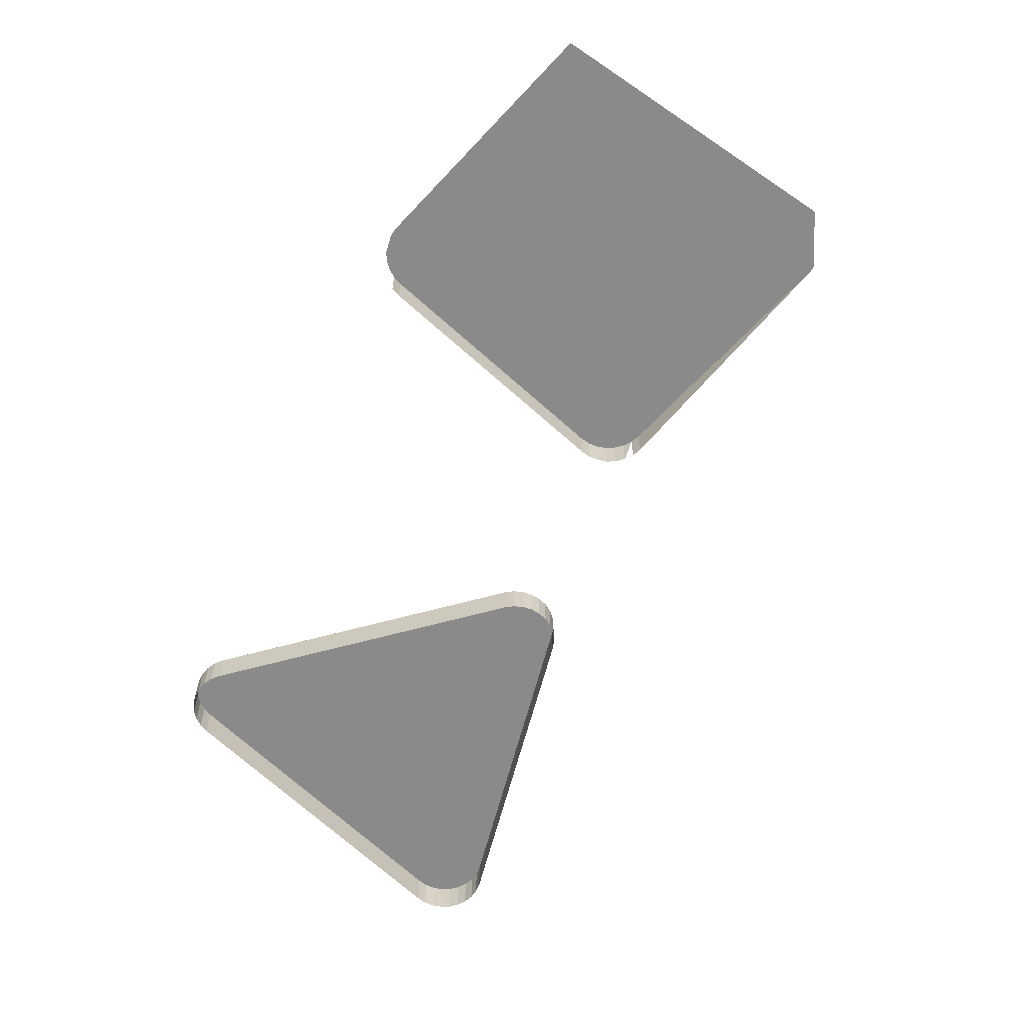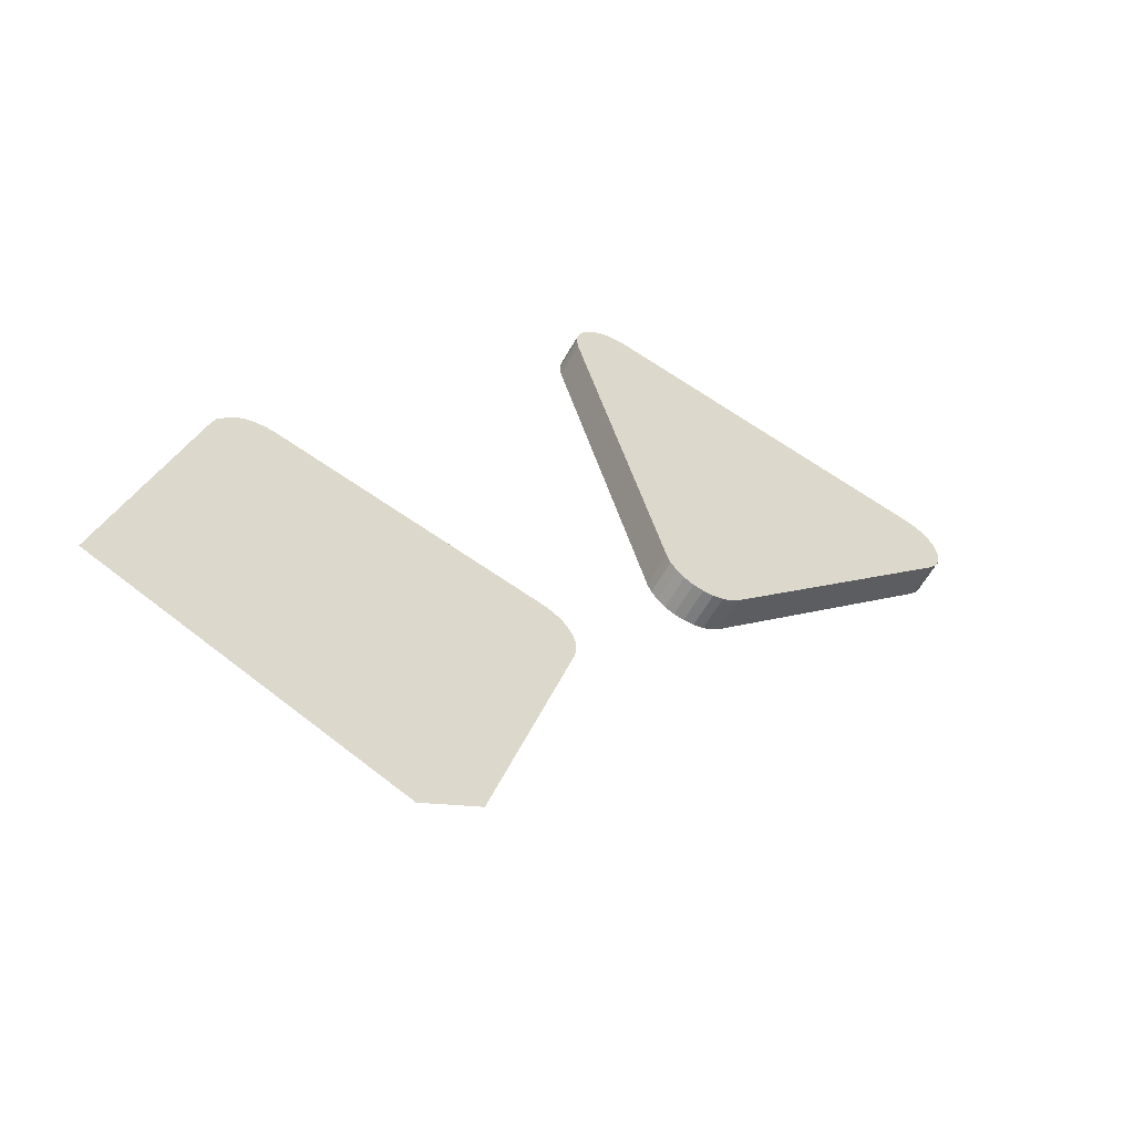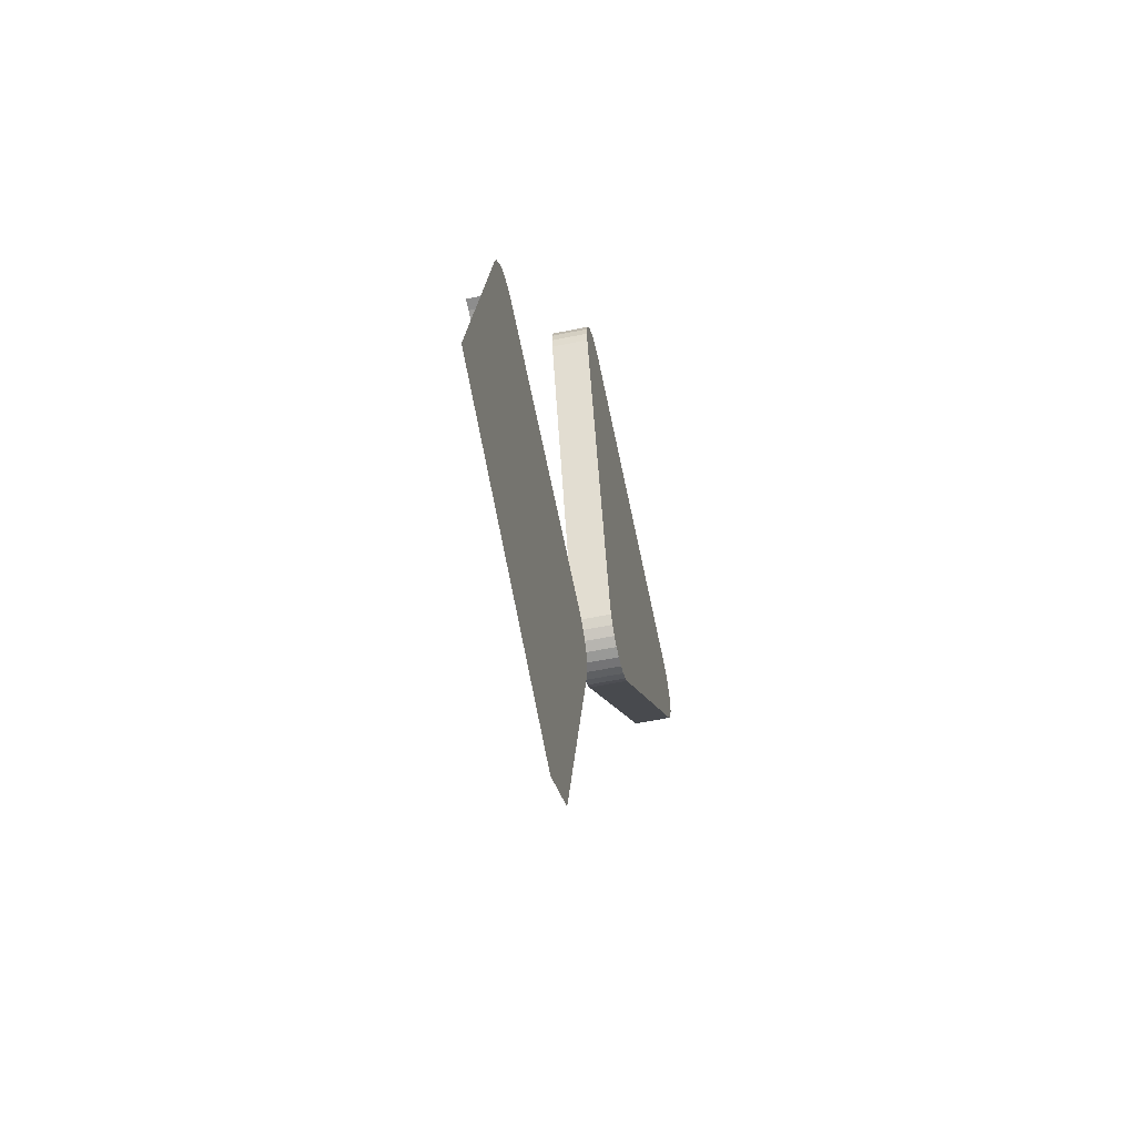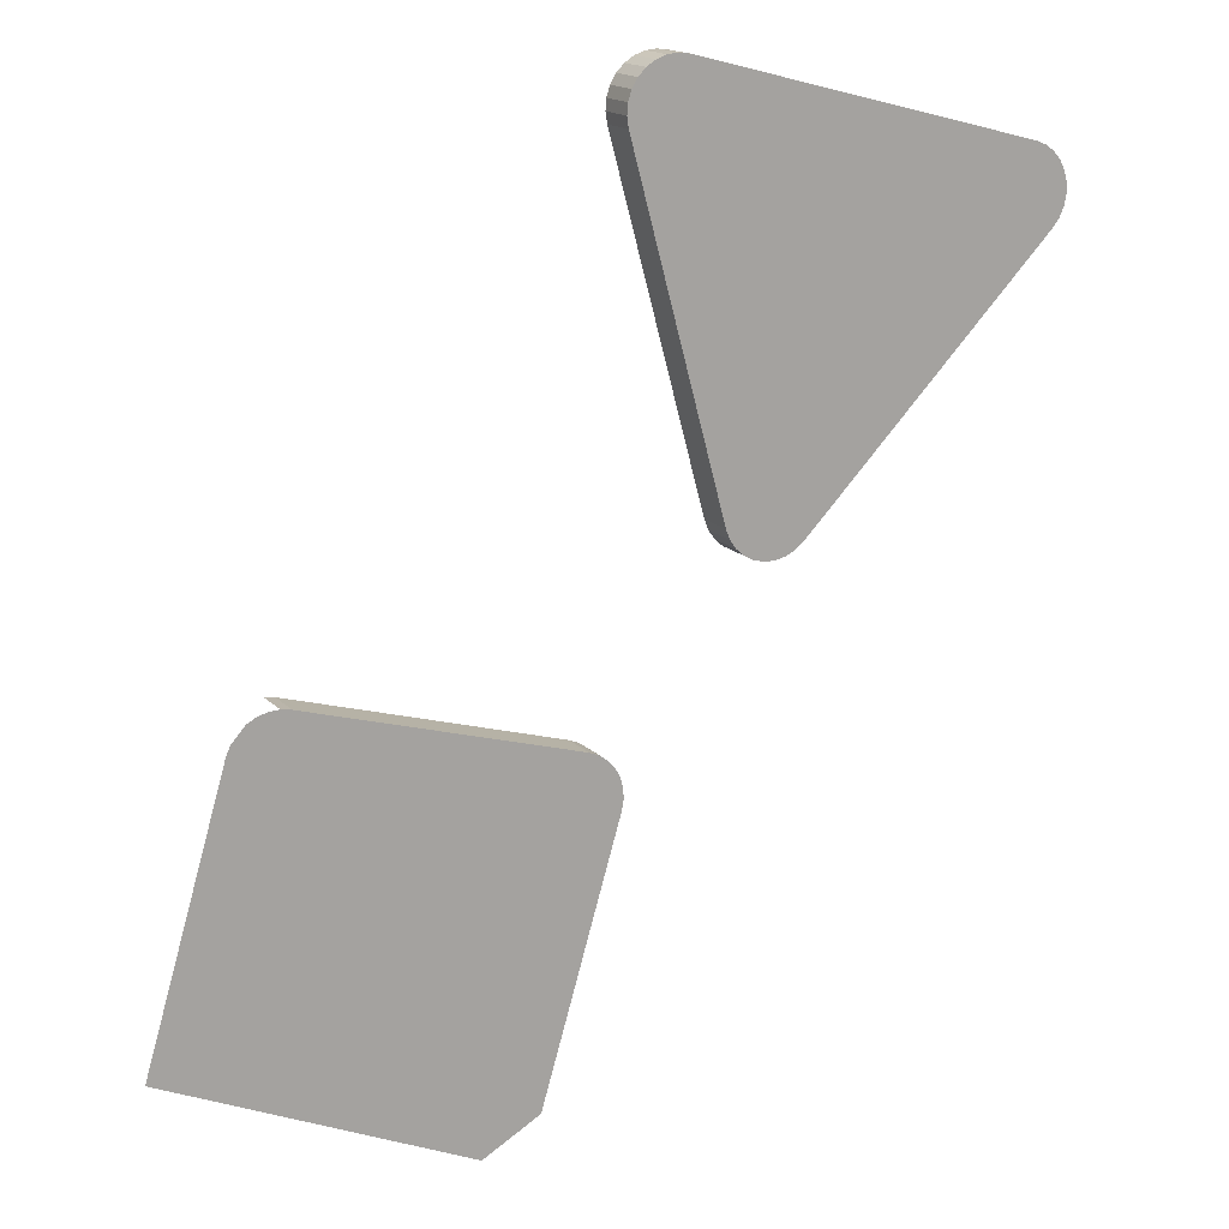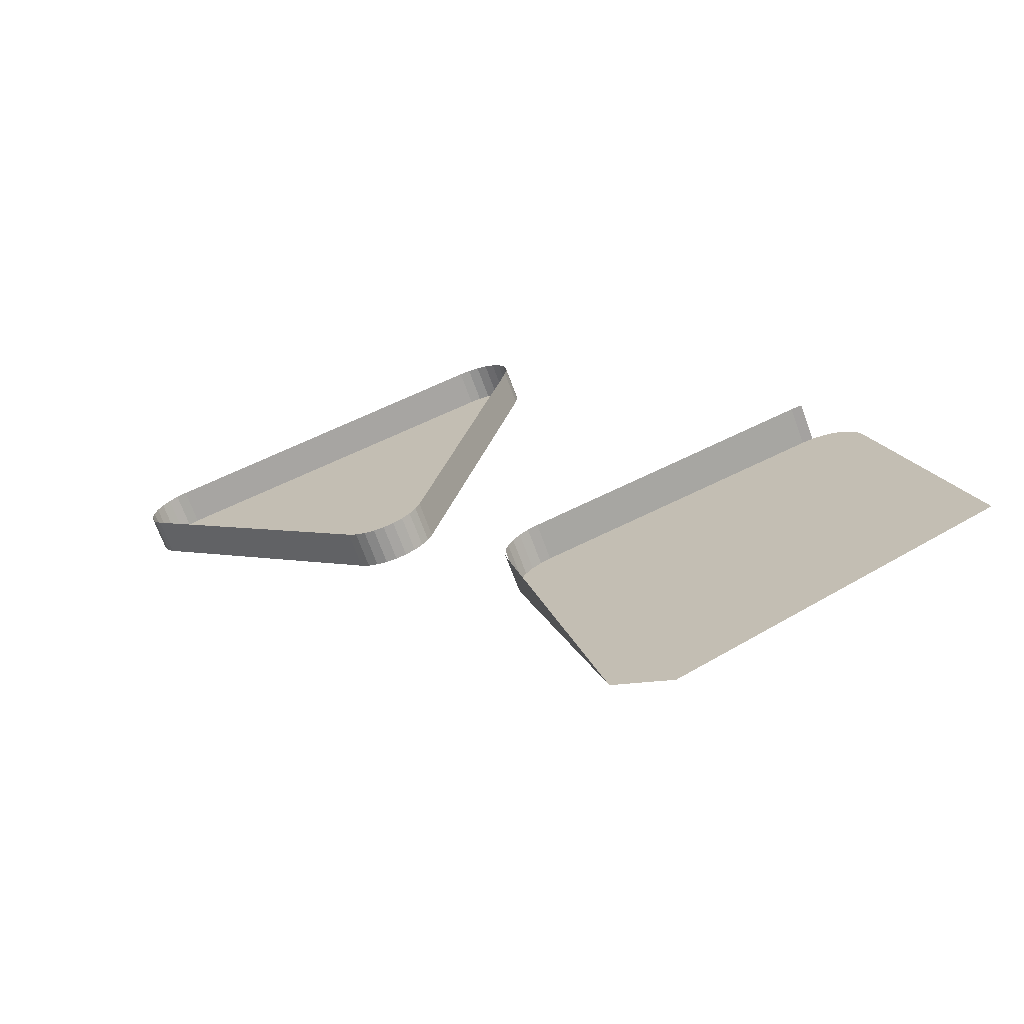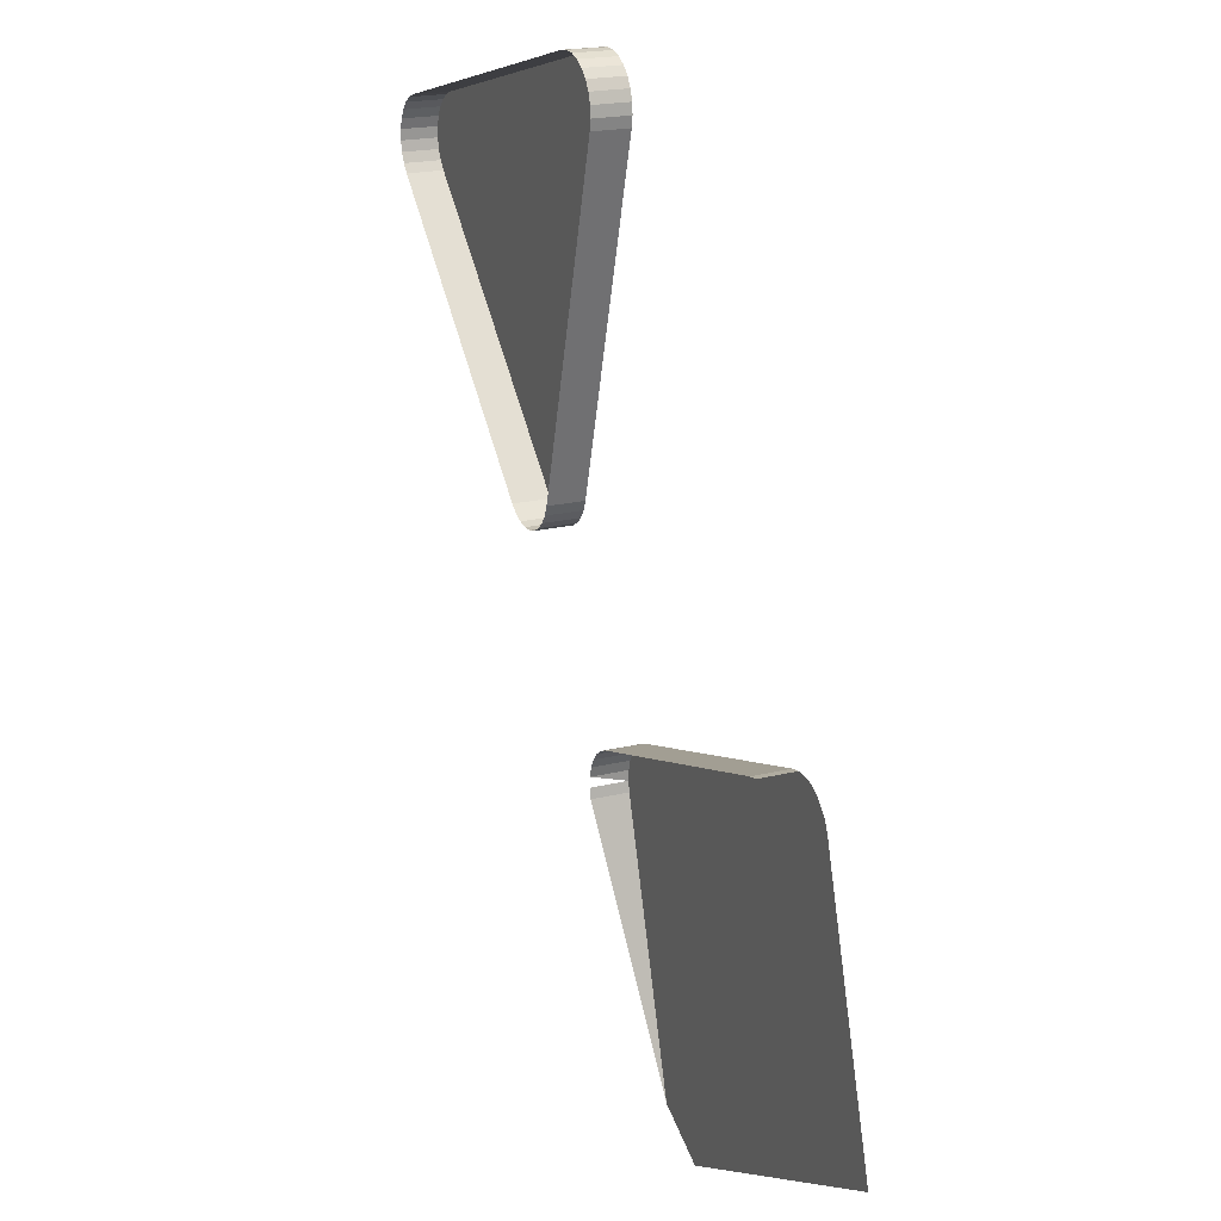
<metadata>
{"format":"obj","ext":"obj","renderer":"f3d","projection":"perspective","resolution":1024,"background":"white","views":[{"elev":-63.6,"azim":-59.3,"up":"+Z"},{"elev":-58.2,"azim":-28.7,"up":"+Y"},{"elev":-55.0,"azim":-77.6,"up":"+Y"},{"elev":16.4,"azim":-27.9,"up":"+Y"},{"elev":-68.9,"azim":-160.0,"up":"+Y"},{"elev":19.8,"azim":-114.5,"up":"+Y"}]}
</metadata>
<code>
o LM_L_LS3_UnderPF
v -181.4 -159.5 -7.996
v -181.4 -159.5 -12.7
v -182.8 -159.3 -12.7
v -182.8 -159.3 -7.996
v -182.8 -159.3 -12.7
v -184.1 -159.4 -12.7
v -184.1 -159.4 -7.996
v -184.1 -159.4 -12.7
v -185.4 -159.8 -12.7
v -137.8 -170.8 -7.996
v -137.8 -170.8 -12.7
v -181.4 -159.5 -12.7
v -182.8 -159.3 -7.996
v -181.4 -159.5 -7.996
v -182.8 -159.3 -12.7
v -185.4 -159.8 -7.996
v -185.4 -159.8 -12.7
v -186.6 -160.5 -12.7
v -136.6 -171.3 -7.996
v -136.6 -171.3 -12.7
v -137.8 -170.8 -12.7
v -184.1 -159.4 -7.996
v -181.4 -159.5 -7.996
v -137.8 -170.8 -7.996
v -181.4 -159.5 -12.7
v -135.4 -172.1 -7.996
v -135.4 -172.1 -12.7
v -136.6 -171.3 -12.7
v -185.4 -159.8 -7.996
v -184.1 -159.4 -7.996
v -185.4 -159.8 -12.7
v -186.6 -160.5 -7.996
v -186.6 -160.5 -12.7
v -187.5 -161.5 -12.7
v -134.5 -173.1 -7.996
v -134.5 -173.1 -12.7
v -135.4 -172.1 -12.7
v -137.8 -170.8 -7.996
v -181.4 -159.5 -7.996
v -182.8 -159.3 -7.996
v -184.1 -159.4 -7.996
v -186.6 -160.5 -7.996
v -185.4 -159.8 -7.996
v -186.6 -160.5 -12.7
v -136.6 -171.3 -7.996
v -133.9 -174.3 -7.996
v -133.9 -174.3 -12.7
v -134.5 -173.1 -12.7
v -135.4 -172.1 -7.996
v -187.5 -161.5 -12.7
v -188.2 -162.7 -12.7
v -188.2 -162.7 -7.996
v -184.1 -159.4 -7.996
v -185.4 -159.8 -7.996
v -186.6 -160.5 -7.996
v -187.5 -161.5 -7.996
v -188.2 -162.7 -7.996
v -181.4 -159.5 -7.996
v -184.1 -159.4 -7.996
v -134.5 -173.1 -7.996
v -133.9 -174.3 -7.996
v -134.5 -173.1 -12.7
v -133.5 -175.6 -7.996
v -133.5 -175.6 -12.7
v -133.9 -174.3 -12.7
v -186.6 -160.5 -7.996
v -187.5 -161.5 -7.996
v -188.2 -162.7 -7.996
v -188.2 -162.7 -12.7
v -188.7 -164 -12.7
v -187.5 -161.5 -7.996
v -187.5 -161.5 -12.7
v -188.2 -162.7 -7.996
v -134.5 -173.1 -7.996
v -135.4 -172.1 -7.996
v -136.6 -171.3 -7.996
v -184.1 -159.4 -7.996
v -187.5 -161.5 -7.996
v -188.2 -162.7 -7.996
v -133.9 -174.3 -7.996
v -133.9 -174.3 -7.996
v -133.5 -175.6 -7.996
v -133.9 -174.3 -12.7
v -133.5 -177 -7.996
v -133.5 -177 -12.7
v -133.5 -175.6 -12.7
v -188.7 -164 -7.996
v -188.7 -164 -12.7
v -188.8 -165.3 -12.7
v -136.6 -171.3 -7.996
v -133.5 -175.6 -7.996
v -133.9 -174.3 -7.996
v -181.4 -159.5 -7.996
v -188.2 -162.7 -7.996
v -188.8 -165.3 -7.996
v -188.7 -164 -7.996
v -188.2 -162.7 -7.996
v -188.7 -164 -12.7
v -133.5 -175.6 -7.996
v -133.5 -177 -7.996
v -133.5 -175.6 -12.7
v -133.7 -178.4 -7.996
v -133.7 -178.4 -12.7
v -133.5 -177 -12.7
v -135.1 -180.7 -7.996
v -136.6 -171.3 -7.996
v -137.8 -170.8 -7.996
v -188.8 -165.3 -7.996
v -188.8 -165.3 -12.7
v -188.6 -166.7 -12.7
v -136.6 -171.3 -7.996
v -133.7 -178.4 -7.996
v -133.5 -175.6 -7.996
v -181.4 -159.5 -7.996
v -188.8 -165.3 -7.996
v -188.6 -166.7 -7.996
v -188.8 -165.3 -7.996
v -133.5 -177 -7.996
v -133.7 -178.4 -7.996
v -133.5 -177 -12.7
v -134.3 -179.6 -7.996
v -134.3 -179.6 -12.7
v -133.7 -178.4 -12.7
v -188.2 -162.7 -7.996
v -188.7 -164 -7.996
v -188.8 -165.3 -7.996
v -133.7 -178.4 -7.996
v -133.5 -177 -7.996
v -133.5 -175.6 -7.996
v -188.6 -166.7 -7.996
v -188.8 -165.3 -7.996
v -188.6 -166.7 -12.7
v -136.6 -171.3 -7.996
v -135.1 -180.7 -7.996
v -133.7 -178.4 -7.996
v -133.7 -178.4 -7.996
v -134.3 -179.6 -7.996
v -133.7 -178.4 -12.7
v -135.1 -180.7 -7.996
v -135.1 -180.7 -12.7
v -134.3 -179.6 -12.7
v -134.3 -179.6 -7.996
v -135.1 -180.7 -7.996
v -134.3 -179.6 -12.7
v -135.1 -180.7 -7.996
v -134.3 -179.6 -7.996
v -133.7 -178.4 -7.996
v -176.6 -210.1 -7.996
v -137.8 -170.8 -7.996
v -181.4 -159.5 -7.996
v -188.6 -166.7 -7.996
v -188.6 -166.7 -12.7
v -176.6 -210.1 -12.7
v -181.4 -159.5 -7.996
v -188.6 -166.7 -7.996
v -176.6 -210.1 -7.996
v -135.1 -180.7 -7.996
v -137.8 -170.8 -7.996
v -176.6 -210.1 -7.996
v -135.1 -180.7 -7.996
v -166.8 -212.7 -7.996
v -135.1 -180.7 -12.7
v -166.8 -212.7 -7.996
v -166.8 -212.7 -12.7
v -135.1 -180.7 -12.7
v -176.6 -210.1 -7.996
v -188.6 -166.7 -7.996
v -176.6 -210.1 -12.7
v -176.6 -210.1 -7.996
v -166.8 -212.7 -7.996
v -135.1 -180.7 -7.996
v -176.6 -210.1 -7.996
v -176.6 -210.1 -12.7
v -176.1 -211.4 -12.7
v -167.9 -213.6 -7.996
v -167.9 -213.6 -12.7
v -166.8 -212.7 -12.7
v -176.1 -211.4 -7.996
v -176.1 -211.4 -12.7
v -175.3 -212.5 -12.7
v -169.1 -214.2 -7.996
v -169.1 -214.2 -12.7
v -167.9 -213.6 -12.7
v -166.8 -212.7 -7.996
v -167.9 -213.6 -7.996
v -166.8 -212.7 -12.7
v -176.1 -211.4 -7.996
v -176.6 -210.1 -7.996
v -176.1 -211.4 -12.7
v -175.3 -212.5 -7.996
v -175.3 -212.5 -12.7
v -174.3 -213.4 -12.7
v -170.4 -214.4 -7.996
v -170.4 -214.4 -12.7
v -169.1 -214.2 -12.7
v -174.3 -213.4 -7.996
v -174.3 -213.4 -12.7
v -173.1 -214.1 -12.7
v -171.8 -214.4 -7.996
v -171.8 -214.4 -12.7
v -170.4 -214.4 -12.7
v -173.1 -214.1 -7.996
v -173.1 -214.1 -12.7
v -171.8 -214.4 -12.7
v -167.9 -213.6 -7.996
v -169.1 -214.2 -7.996
v -167.9 -213.6 -12.7
v -175.3 -212.5 -7.996
v -176.1 -211.4 -7.996
v -175.3 -212.5 -12.7
v -176.6 -210.1 -7.996
v -175.3 -212.5 -7.996
v -166.8 -212.7 -7.996
v -169.1 -214.2 -7.996
v -174.3 -213.4 -7.996
v -175.3 -212.5 -7.996
v -174.3 -213.4 -12.7
v -176.6 -210.1 -7.996
v -176.1 -211.4 -7.996
v -175.3 -212.5 -7.996
v -175.3 -212.5 -7.996
v -167.9 -213.6 -7.996
v -166.8 -212.7 -7.996
v -170.4 -214.4 -7.996
v -171.8 -214.4 -7.996
v -170.4 -214.4 -12.7
v -173.1 -214.1 -7.996
v -174.3 -213.4 -7.996
v -173.1 -214.1 -12.7
v -171.8 -214.4 -7.996
v -173.1 -214.1 -7.996
v -171.8 -214.4 -12.7
v -170.4 -214.4 -7.996
v -170.4 -214.4 -7.996
v -169.1 -214.2 -7.996
v -167.9 -213.6 -7.996
v -175.3 -212.5 -7.996
v -174.3 -213.4 -7.996
v -173.1 -214.1 -7.996
v -175.3 -212.5 -7.996
v -171.8 -214.4 -7.996
v -170.4 -214.4 -7.996
v -173.1 -214.1 -7.996
v -171.8 -214.4 -7.996
v -226.9 -222.9 -8.345
v -226.9 -222.9 -13.05
v -228.2 -222.7 -13.05
v -193.1 -233 -13.05
v -226.9 -222.9 -13.05
v -193.1 -233 -8.345
v -228.2 -222.7 -8.345
v -226.9 -222.9 -8.345
v -228.2 -222.7 -13.05
v -226.9 -222.9 -13.05
v -226.9 -222.9 -8.345
v -193.1 -233 -8.345
v -191.9 -233.5 -8.345
v -191.9 -233.5 -13.05
v -193.1 -233 -13.05
v -190.8 -234.3 -8.345
v -190.8 -234.3 -13.05
v -191.9 -233.5 -13.05
v -226.9 -222.9 -8.345
v -228.2 -222.7 -8.345
v -229.5 -222.8 -8.345
v -189.9 -235.3 -8.345
v -189.9 -235.3 -13.05
v -190.8 -234.3 -13.05
v -226.9 -222.9 -8.345
v -229.5 -222.8 -8.345
v -230.8 -223.1 -8.345
v -193.1 -233 -8.345
v -191.9 -233.5 -8.345
v -190.8 -234.3 -8.345
v -191.9 -233.5 -13.05
v -226.9 -222.9 -8.345
v -230.8 -223.1 -8.345
v -232 -223.8 -8.345
v -189.3 -236.4 -8.345
v -189.3 -236.4 -13.05
v -189.9 -235.3 -13.05
v -190.8 -234.3 -8.345
v -226.9 -222.9 -8.345
v -232 -223.8 -8.345
v -233.7 -225.7 -8.345
v -189 -237.7 -8.345
v -189 -237.7 -13.05
v -189.3 -236.4 -13.05
v -189.9 -235.3 -8.345
v -189.3 -236.4 -8.345
v -189.9 -235.3 -13.05
v -189.9 -235.3 -8.345
v -190.8 -234.3 -8.345
v -191.9 -233.5 -8.345
v -226.9 -222.9 -8.345
v -233.7 -225.7 -8.345
v -234.2 -226.9 -8.345
v -189.1 -240.3 -8.345
v -193.1 -233 -8.345
v -189.3 -236.4 -8.345
v -189 -237.7 -8.345
v -189.3 -236.4 -13.05
v -191.9 -233.5 -8.345
v -189 -237.7 -8.345
v -189.3 -236.4 -8.345
v -189.9 -235.3 -8.345
v -189 -237.7 -8.345
v -188.9 -239 -8.345
v -189 -237.7 -13.05
v -189.9 -235.3 -8.345
v -189.1 -240.3 -8.345
v -189.1 -240.3 -13.05
v -188.9 -239 -13.05
v -189.1 -240.3 -8.345
v -189 -237.7 -8.345
v -189.9 -235.3 -8.345
v -188.9 -239 -8.345
v -189.1 -240.3 -8.345
v -188.9 -239 -8.345
v -189 -237.7 -8.345
v -226.9 -222.9 -8.345
v -234.2 -226.9 -8.345
v -244.3 -260.7 -8.345
v -189.1 -240.3 -8.345
v -199.2 -274.2 -8.345
v -189.1 -240.3 -13.05
v -206.5 -278.1 -8.345
v -189.1 -240.3 -8.345
v -226.9 -222.9 -8.345
v -226.9 -222.9 -8.345
v -244.3 -260.7 -8.345
v -206.5 -278.1 -8.345
v -206.5 -278.1 -8.345
v -199.2 -274.2 -8.345
v -189.1 -240.3 -8.345
f 3 2 1
f 6 5 4
f 9 8 7
f 12 11 10
f 15 14 13
f 18 17 16
f 21 20 19
f 6 4 22
f 25 24 23
f 28 27 26
f 31 30 29
f 34 33 32
f 37 36 35
f 21 19 38
f 41 40 39
f 44 43 42
f 28 26 45
f 48 47 46
f 37 35 49
f 52 51 50
f 55 54 53
f 34 32 56
f 59 58 57
f 62 61 60
f 65 64 63
f 67 66 41
f 70 69 68
f 73 72 71
f 76 75 74
f 79 78 77
f 74 80 76
f 83 82 81
f 86 85 84
f 89 88 87
f 92 91 90
f 95 94 93
f 98 97 96
f 101 100 99
f 104 103 102
f 107 106 105
f 110 109 108
f 113 112 111
f 116 115 114
f 89 87 117
f 120 119 118
f 123 122 121
f 126 125 124
f 129 128 127
f 132 131 130
f 135 134 133
f 138 137 136
f 141 140 139
f 144 143 142
f 147 146 145
f 150 149 148
f 153 152 151
f 156 155 154
f 159 158 157
f 162 161 160
f 165 164 163
f 168 167 166
f 171 170 169
f 174 173 172
f 177 176 175
f 180 179 178
f 183 182 181
f 186 185 184
f 189 188 187
f 192 191 190
f 195 194 193
f 198 197 196
f 201 200 199
f 204 203 202
f 207 206 205
f 210 209 208
f 213 212 211
f 195 193 214
f 217 216 215
f 220 219 218
f 223 222 221
f 226 225 224
f 229 228 227
f 232 231 230
f 222 233 221
f 236 235 234
f 239 238 237
f 242 241 240
f 244 243 221
f 247 246 245
f 250 249 248
f 253 252 251
f 256 255 254
f 259 258 257
f 262 261 260
f 265 264 263
f 268 267 266
f 271 270 269
f 259 257 272
f 275 274 273
f 278 277 276
f 281 280 279
f 268 266 282
f 285 284 283
f 288 287 286
f 291 290 289
f 294 293 292
f 297 296 295
f 269 299 298
f 302 301 300
f 299 303 298
f 306 305 304
f 309 308 307
f 303 310 298
f 313 312 311
f 316 315 314
f 313 311 317
f 320 319 318
f 323 322 321
f 326 325 324
f 329 328 327
f 332 331 330
f 335 334 333

</code>
